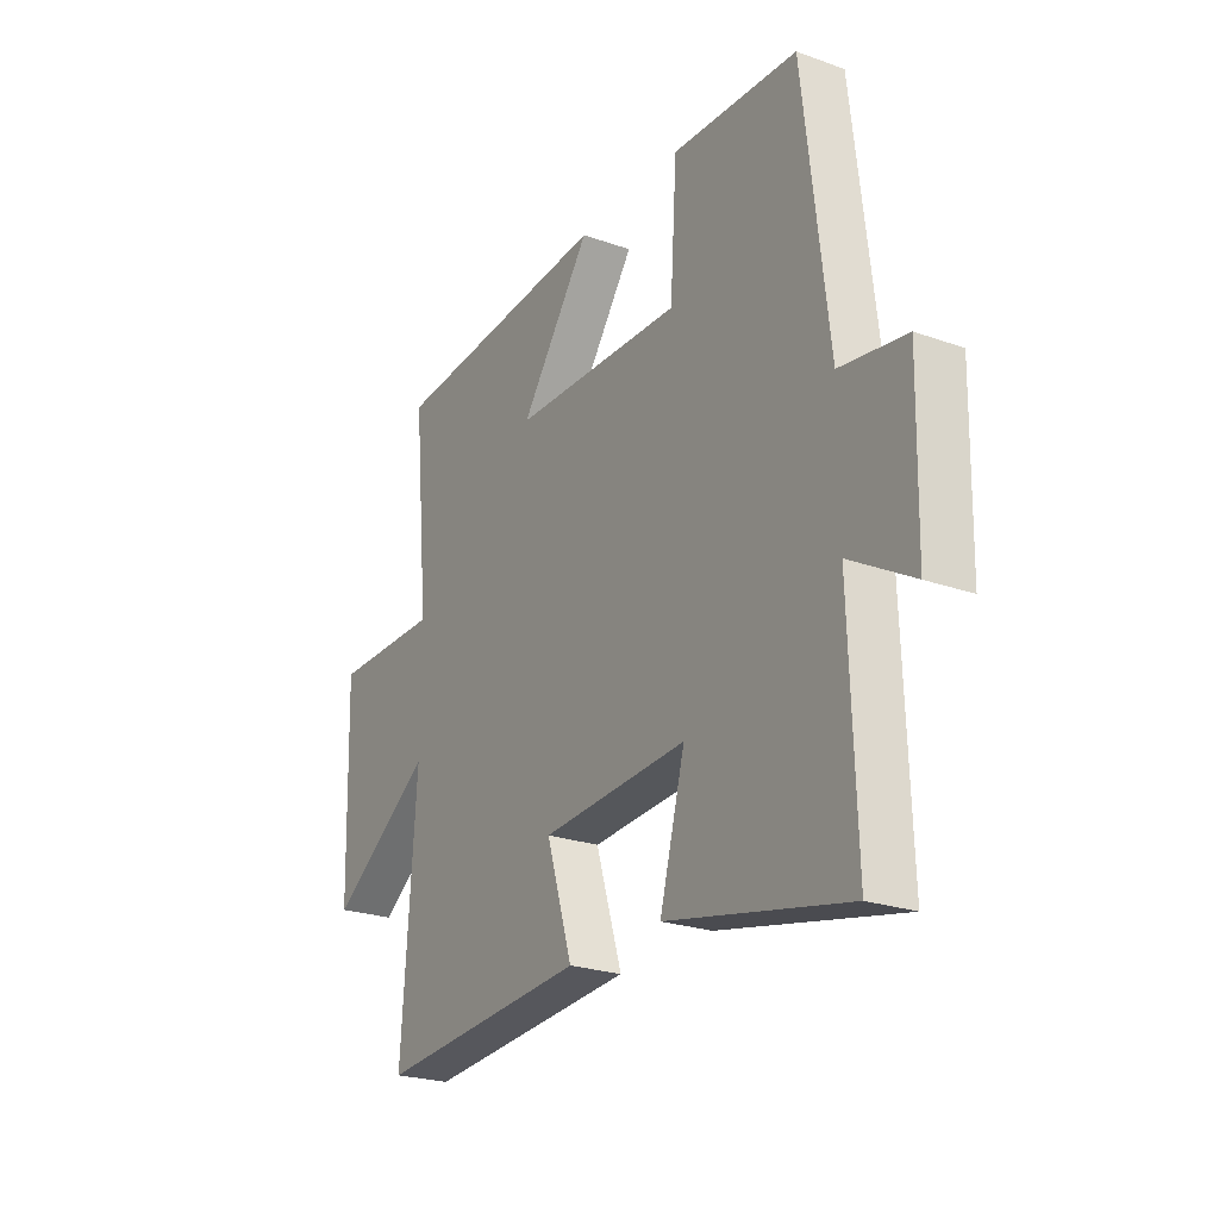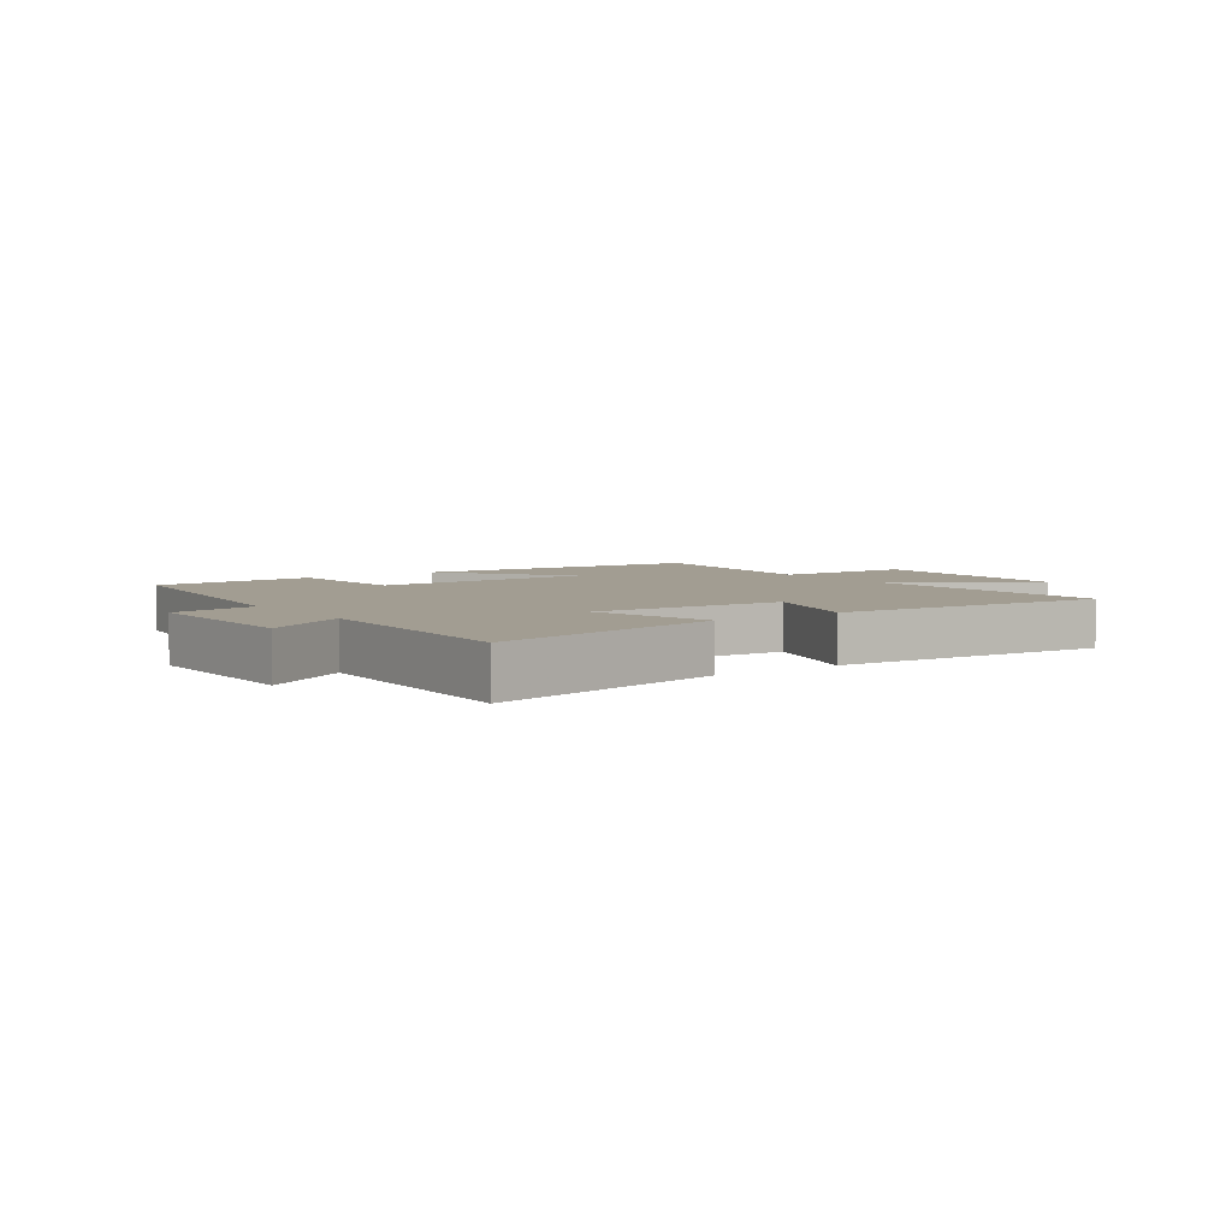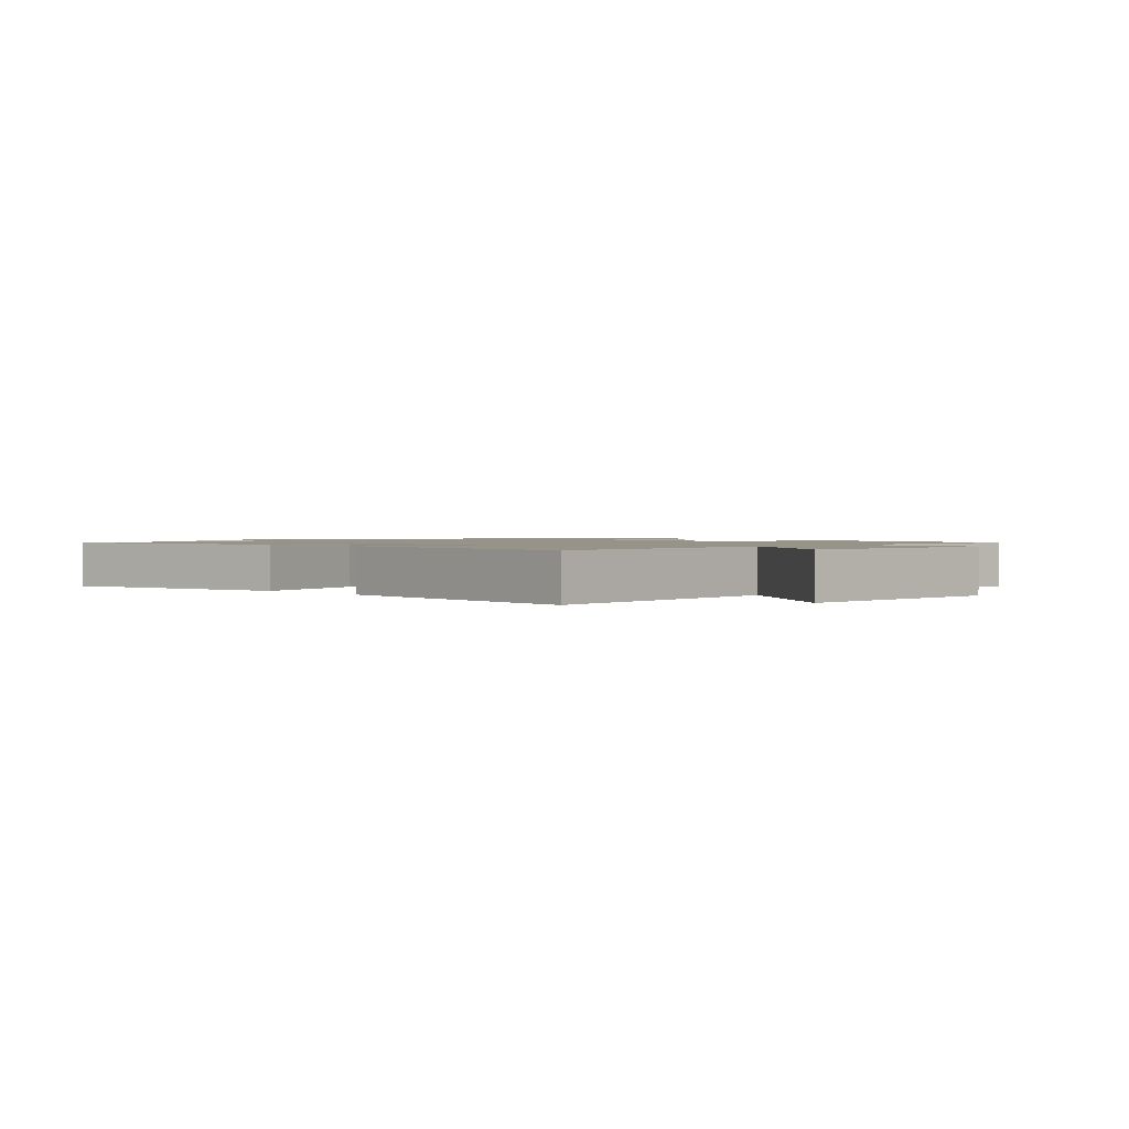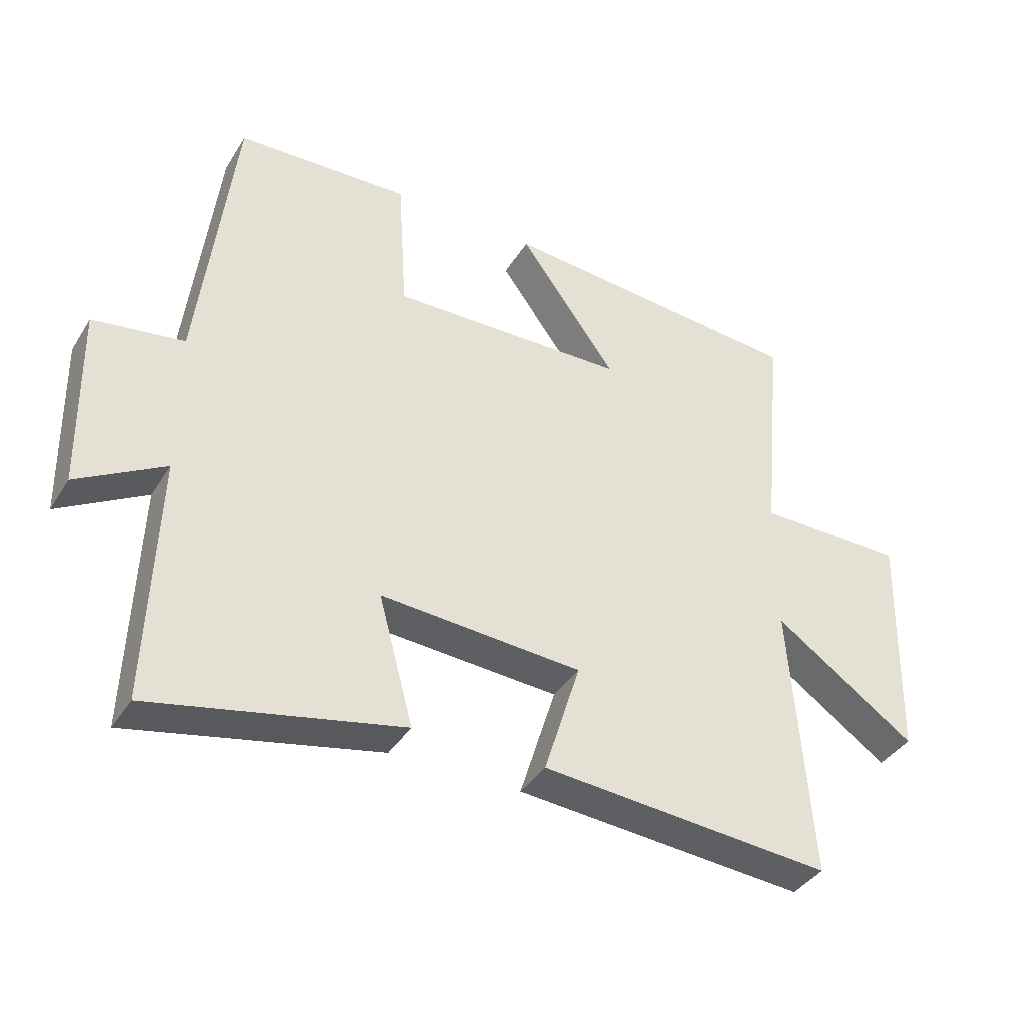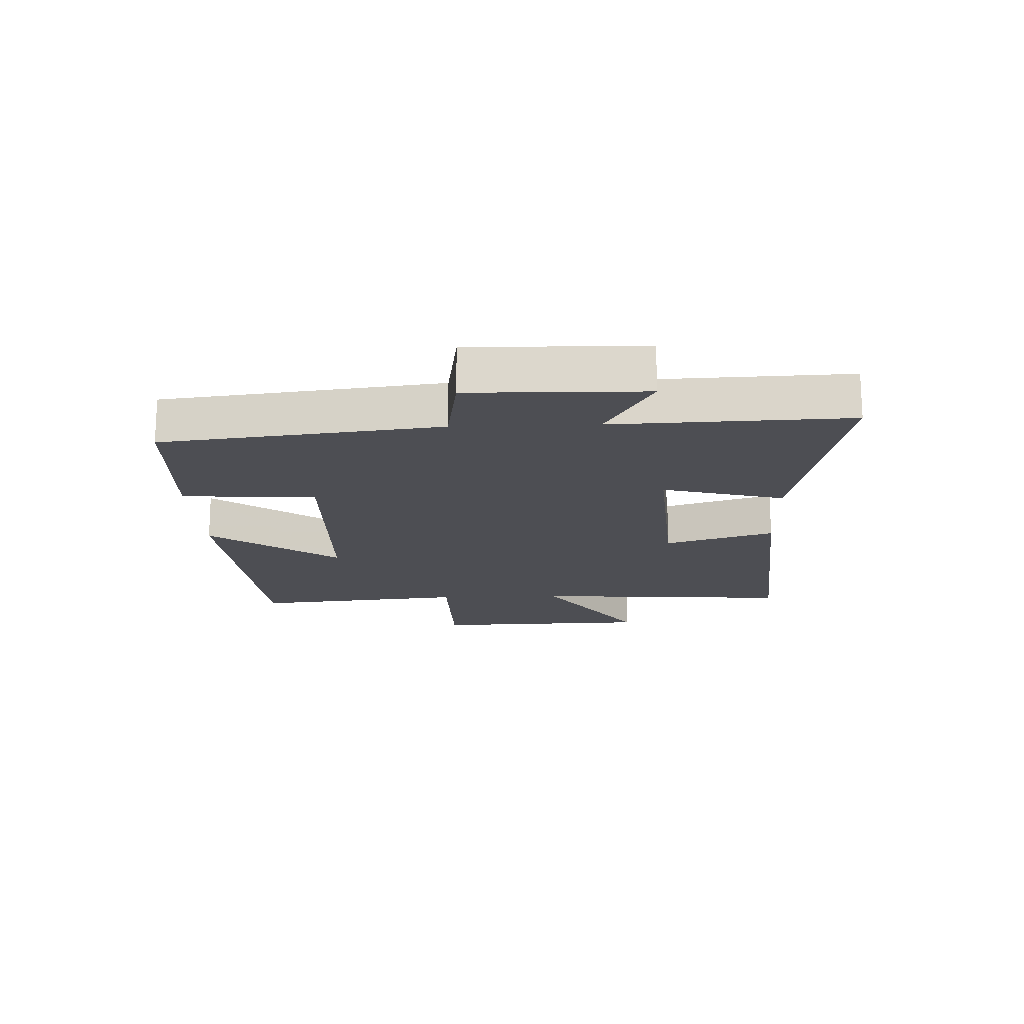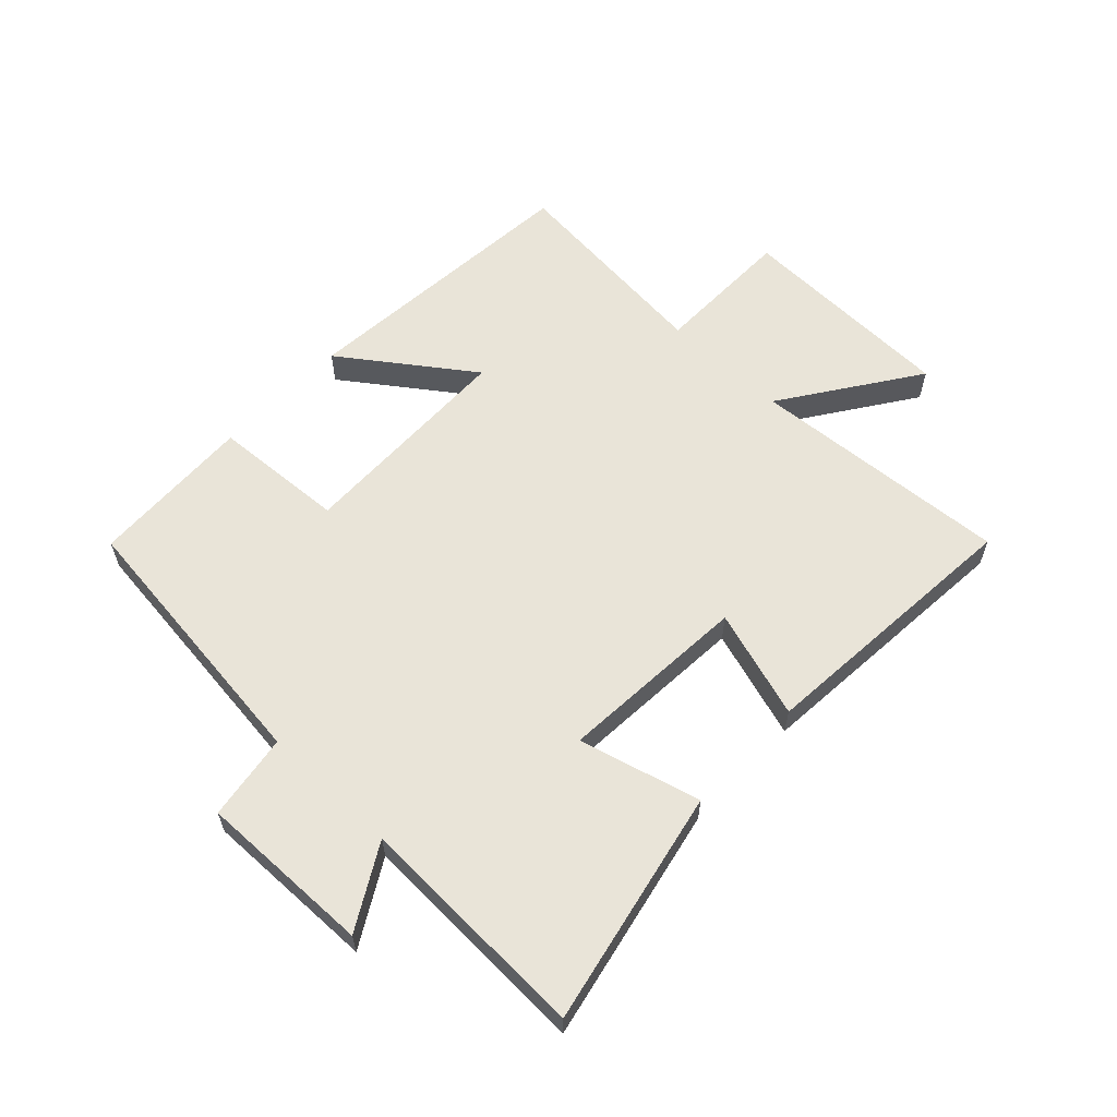
<metadata>
{"format":"obj","ext":"obj","renderer":"f3d","projection":"perspective","resolution":1024,"background":"white","views":[{"elev":-23.9,"azim":59.3,"up":"+Z"},{"elev":4.9,"azim":144.7,"up":"+Y"},{"elev":1.4,"azim":-135.1,"up":"+Y"},{"elev":-38.8,"azim":151.2,"up":"+Z"},{"elev":-17.3,"azim":92.3,"up":"+Y"},{"elev":59.9,"azim":133.6,"up":"+Y"}]}
</metadata>
<code>
v -0.534 0.07 0.462
v -0.053 0.07 0.5
v -0.205 0.07 0.29
v 0.163 0.07 0.28
v 0.177 0.07 0.5
v 0.447 0.07 0.487
v 0.5 0.07 0.033
v 0.641 0.07 0.011
v 0.635 0.07 -0.275
v 0.5 0.07 -0.197
v 0.513 0.07 -0.582
v 0.126 0.07 -0.5
v 0.18 0.07 -0.3
v -0.134 0.07 -0.32
v -0.078 0.07 -0.5
v -0.531 0.07 -0.535
v -0.5 0.07 -0.105
v -0.722 0.07 -0.256
v -0.732 0.07 0.108
v -0.5 0.07 0.109
v -0.534 0 0.462
v -0.053 0 0.5
v -0.205 0 0.29
v 0.163 0 0.28
v 0.177 0 0.5
v 0.447 0 0.487
v 0.5 0 0.033
v 0.641 0 0.011
v 0.635 0 -0.275
v 0.5 0 -0.197
v 0.513 0 -0.582
v 0.126 0 -0.5
v 0.18 0 -0.3
v -0.134 0 -0.32
v -0.078 0 -0.5
v -0.531 0 -0.535
v -0.5 0 -0.105
v -0.722 0 -0.256
v -0.732 0 0.108
v -0.5 0 0.109
f 17 18 19 20
f 14 15 16 17
f 13 14 17 20
f 10 11 12 13
f 10 13 20 1
f 7 8 9 10
f 4 5 6 7
f 3 4 7 10
f 1 2 3
f 1 3 10
f 40 39 38 37
f 37 36 35 34
f 40 37 34 33
f 33 32 31 30
f 21 40 33 30
f 30 29 28 27
f 27 26 25 24
f 30 27 24 23
f 23 22 21
f 30 23 21
f 1 21 22 2
f 2 22 23 3
f 3 23 24 4
f 4 24 25 5
f 5 25 26 6
f 6 26 27 7
f 7 27 28 8
f 8 28 29 9
f 9 29 30 10
f 10 30 31 11
f 11 31 32 12
f 12 32 33 13
f 13 33 34 14
f 14 34 35 15
f 15 35 36 16
f 16 36 37 17
f 17 37 38 18
f 18 38 39 19
f 19 39 40 20
f 20 40 21 1

</code>
